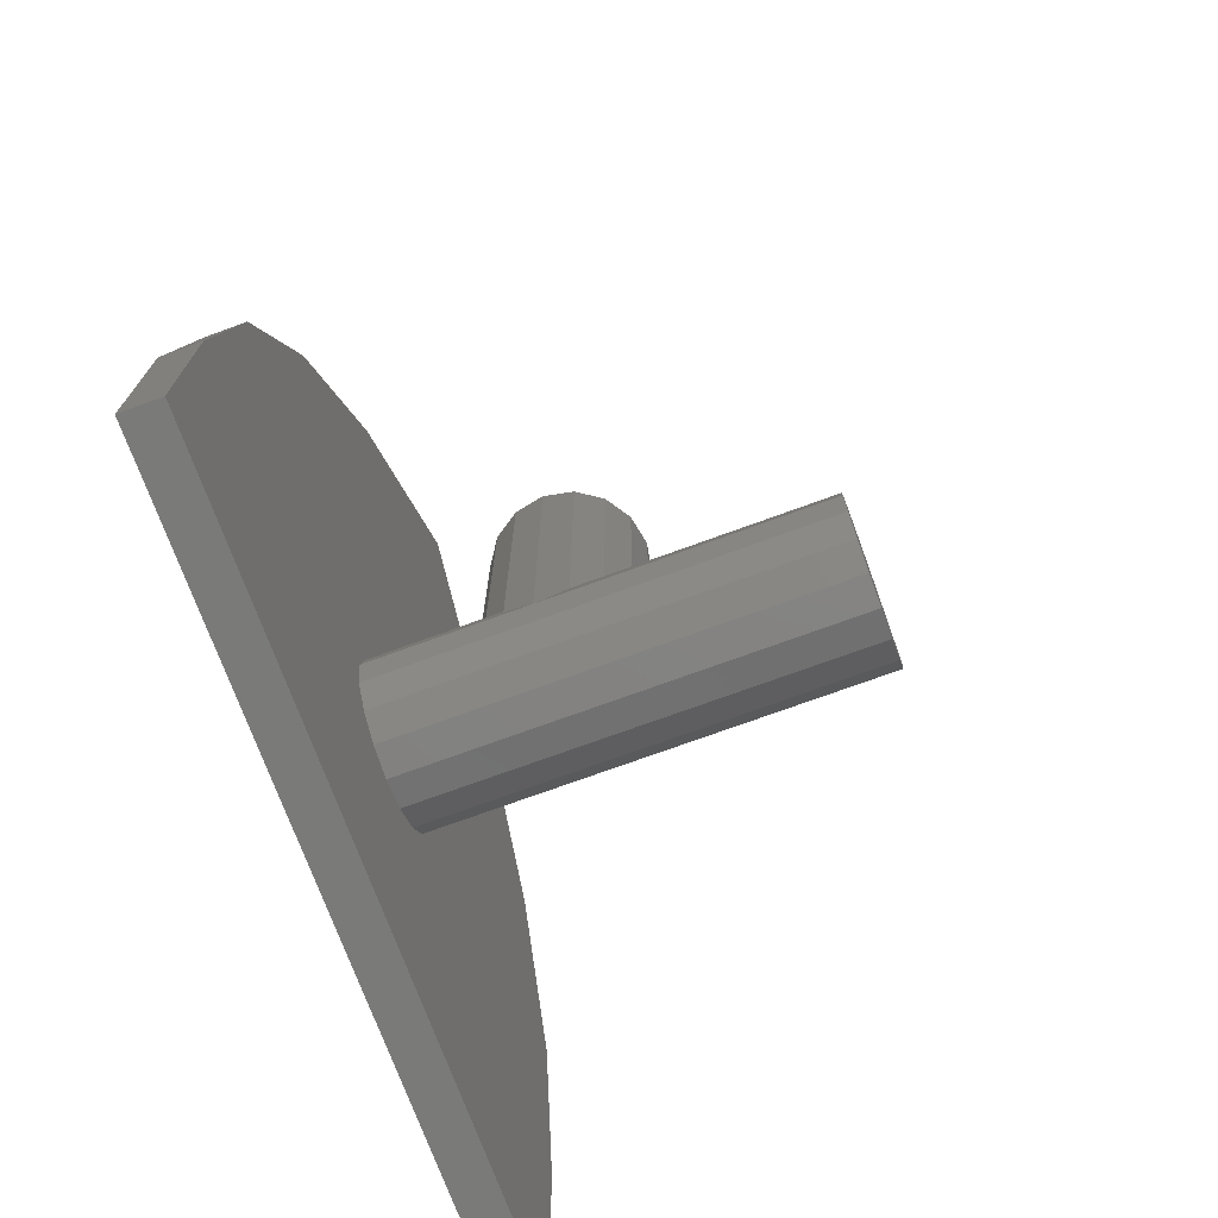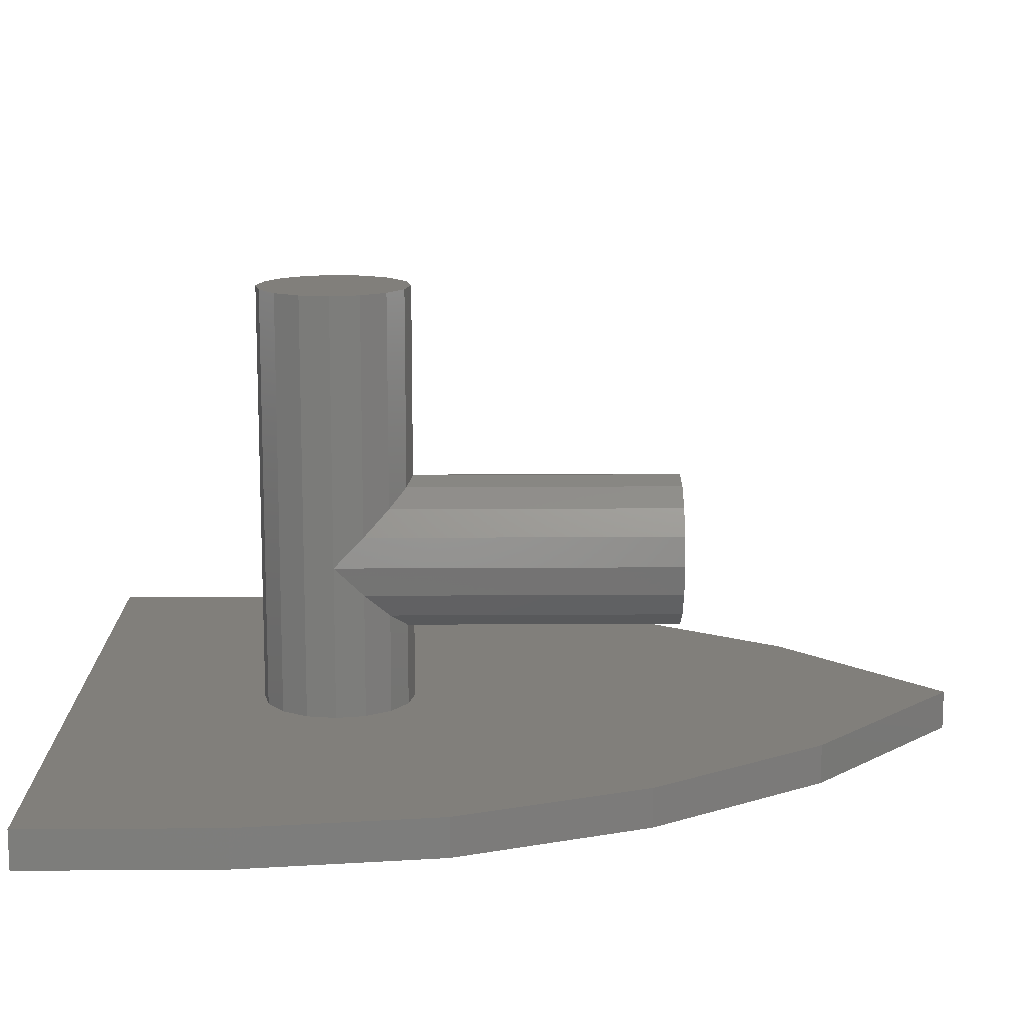
<metadata>
{"format":"stl","ext":"stl","renderer":"f3d","projection":"perspective","resolution":1024,"background":"white","views":[{"elev":-72.8,"azim":-69.9,"up":"+Y"},{"elev":13.2,"azim":89.1,"up":"+Z"}]}
</metadata>
<code>
# stl→obj: 382 verts, 715 faces
v 0 1.295 -0.32
v -0.3504 0.9828 -0.32
v 0.3504 0.9828 -0.32
v 0.3504 0.9828 -0.4
v 0 1.295 -0.4
v 0.5972 0.6272 -0.32
v 0.5972 0.6272 -0.4
v 0.7488 0.2412 -0.32
v 0.7488 0.2412 -0.4
v 0.8 -0.16 -0.32
v 0.8 -0.16 -0.4
v 0.8 -0.56 -0.32
v 0.8 -0.56 -0.4
v -0.3504 0.9828 -0.4
v -0.5972 0.6272 -0.4
v -0.5972 0.6272 -0.32
v -0.7488 0.2412 -0.4
v -0.7488 0.2412 -0.32
v -0.8 -0.16 -0.4
v -0.8 -0.16 -0.32
v -0.8 -0.56 -0.4
v -0.8 -0.56 -0.32
v 0.16 0 -0.32
v 0.16 0 0.56
v 0.1478 -0.06123 0.56
v 0.1478 -0.06123 -0.32
v 0.1131 -0.1131 0.56
v 0.1131 -0.1131 -0.32
v 0.06123 -0.1478 0.56
v 0.06123 -0.1478 -0.32
v 0 -0.16 0.56
v 0 -0.16 -0.32
v -0.06123 -0.1478 0.56
v -0.06123 -0.1478 -0.32
v -0.1131 -0.1131 0.56
v -0.1131 -0.1131 -0.32
v -0.1478 -0.06123 0.56
v -0.1478 -0.06123 -0.32
v -0.16 -0 0.56
v -0.16 -0 -0.32
v -0.1478 0.06123 0.56
v -0.1478 0.06123 -0.32
v -0.1131 0.1131 0.56
v -0.1131 0.1131 -0.32
v -0.06123 0.1478 0.56
v -0.06123 0.1478 -0.32
v -0 0.16 0.56
v -0 0.16 -0.32
v 0.06123 0.1478 0.56
v 0.06123 0.1478 -0.32
v 0.1131 0.1131 0.56
v 0.1131 0.1131 -0.32
v 0.1478 0.06123 0.56
v 0.1478 0.06123 -0.32
v -0.16 0 0.56
v 0 0 0.56
v -0 -0.16 0.56
v 0.16 -0 0.56
v 0 0.16 0.56
v 0.16 0.72 0
v 0.1478 0.72 -0.06123
v 0 0.72 0
v 0.1131 0.72 -0.1131
v 0.06123 0.72 -0.1478
v 0 0.72 -0.16
v -0.06123 0.72 -0.1478
v -0.1131 0.72 -0.1131
v -0.1478 0.72 -0.06123
v -0.16 0.72 -0
v -0.1478 0.72 0.06123
v -0.1131 0.72 0.1131
v -0.06123 0.72 0.1478
v -0 0.72 0.16
v 0.06123 0.72 0.1478
v 0.1131 0.72 0.1131
v 0.1478 0.72 0.06123
v 0.16 0 0
v 0.1478 0 0.06123
v 0.1131 0 0.1131
v 0.06123 0 0.1478
v -0 0 0.16
v -0.06123 0 0.1478
v -0.1131 0 0.1131
v -0.1478 0 0.06123
v -0.16 0 -0
v -0.1478 0 -0.06123
v -0.1131 0 -0.1131
v -0.06123 0 -0.1478
v 0 0 -0.16
v 0.06123 0 -0.1478
v 0.1131 0 -0.1131
v 0.1478 0 -0.06123
v -0.072 -0.444 -0.4
v -0.104 -0.412 -0.4
v -0.052 -0.384 -0.4
v -0.22 -0.368 -0.4
v -0.164 -0.292 -0.4
v -0.148 -0.324 -0.4
v -0.104 -0.32 -0.4
v -0.272 -0.372 -0.4
v -0.248 -0.32 -0.4
v -0.6101 -0.468 -0.4
v 0 -0.468 -0.4
v -0.617 -0.4336 -0.4
v -0.344 -0.324 -0.4
v -0.32 -0.152 -0.4
v -0.256 -0.184 -0.4
v -0.6324 -0.4084 -0.4
v -0.412 -0.08 -0.4
v -0.6656 -0.385 -0.4
v -0.464 -0.004 -0.4
v -0.692 -0.384 -0.4
v -0.692 -0.056 -0.4
v -0.652 0.196 -0.4
v -0.476 0.052 -0.4
v -0.476 0.16 -0.4
v -0.44 0.04 -0.4
v -0.572 0.464 -0.4
v -0.468 0.304 -0.4
v -0.44 0.724 -0.4
v -0.412 0.492 -0.4
v -0.368 0.564 -0.4
v -0.4 0.456 -0.4
v -0.296 0.932 -0.4
v -0.316 0.628 -0.4
v -0.252 0.692 -0.4
v -0.256 0.66 -0.4
v -0.044 1.108 -0.4
v -0.136 0.772 -0.4
v 0 0.892 -0.4
v 0 1.1 -0.4
v -0.092 1.14 -0.4
v -0.072 1.144 -0.4
v -0.716 -0.404 -0.4
v -0.712 -0.052 -0.4
v -0.6725 -0.4056 -0.4
v -0.6492 -0.4212 -0.4
v -0.6336 -0.4445 -0.4
v -0.6321 -0.492 -0.4
v 0 -0.492 -0.4
v -0.676 0.2 -0.4
v -0.592 0.476 -0.4
v -0.46 0.736 -0.4
v -0.312 0.948 -0.4
v -0.088 1.168 -0.4
v -0.064 1.168 -0.4
v -0.028 1.128 -0.4
v 0 1.128 -0.4
v 0 0.86 -0.4
v -0.124 0.756 -0.4
v -0.22 0.688 -0.4
v -0.244 0.528 -0.4
v -0.276 0.624 -0.4
v -0.308 0.604 -0.4
v -0.356 0.52 -0.4
v -0.368 0.456 -0.4
v -0.36 0.356 -0.4
v -0.408 0.408 -0.4
v -0.44 0.308 -0.4
v -0.444 0.152 -0.4
v -0.412 0.04 -0.4
v -0.38 0.004 -0.4
v -0.436 0.008 -0.4
v -0.388 -0.068 -0.4
v -0.308 -0.128 -0.4
v -0.244 -0.16 -0.4
v -0.076 -0.316 -0.4
v -0.044 -0.324 -0.4
v -0.044 -0.356 -0.4
v -0.076 -0.364 -0.4
v -0.028 -0.316 -0.4
v -0.028 -0.364 -0.4
v -0.084 -0.144 -0.4
v 0 -0.152 -0.4
v -0.024 -0.264 -0.4
v -0.108 -0.252 -0.4
v -0.2 -0.14 -0.4
v -0.196 -0.104 -0.4
v -0.212 -0.136 -0.4
v -0.112 -0.268 -0.4
v -0.132 -0.26 -0.4
v -0.128 -0.244 -0.4
v -0.132 -0.3 -0.4
v -0.152 -0.26 -0.4
v -0.148 -0.248 -0.4
v -0.092 -0.268 -0.4
v -0.096 -0.28 -0.4
v -0.204 -0.16 -0.4
v -0.212 -0.204 -0.4
v -0.216 -0.156 -0.4
v -0.232 -0.244 -0.4
v -0.248 -0.224 -0.4
v -0.312 -0.32 -0.4
v -0.252 -0.292 -0.4
v -0.284 -0.312 -0.4
v -0.284 -0.336 -0.4
v -0.208 -0.272 -0.4
v -0.216 -0.324 -0.4
v -0.224 -0.304 -0.4
v -0.188 -0.272 -0.4
v -0.016 -0.296 -0.4
v -0.144 -0.092 -0.4
v -0.3 0.192 -0.4
v -0.168 0.136 -0.4
v -0.1 -0.108 -0.4
v -0.236 0.24 -0.4
v -0.148 0.196 -0.4
v -0.172 0.324 -0.4
v -0.068 0.244 -0.4
v -0.156 0.38 -0.4
v -0.076 0.448 -0.4
v -0.064 0.436 -0.4
v -0.064 0.3 -0.4
v -0.152 0.524 -0.4
v -0.1 0.552 -0.4
v -0.02 0.516 -0.4
v -0.144 0.14 -0.4
v 0 -0.02 -0.4
v -0.032 0.208 -0.4
v 0 0.472 -0.4
v -0.088 0.576 -0.4
v -0.08 0.624 -0.4
v -0.036 0.664 -0.4
v -0.04 0.556 -0.4
v 0 0.672 -0.4
v 0 0.532 -0.4
v -0.016 -0.392 -0.4
v -0.024 -0.424 -0.4
v 0 -0.444 -0.4
v -0.7156 -0.4876 -0.4
v -0.7236 -0.468 -0.4
v -0.7156 -0.4484 -0.4
v -0.696 -0.468 -0.4
v -0.696 -0.4404 -0.4
v -0.6764 -0.4484 -0.4
v -0.6684 -0.468 -0.4
v -0.6764 -0.4876 -0.4
v -0.696 -0.4956 -0.4
v 0 -0.56 -0.4
v -0.01956 1.216 -0.4
v 0 1.196 -0.4
v -0.01956 1.176 -0.4
v -0.02764 1.196 -0.4
v 0 1.168 -0.4
v 0 1.224 -0.4
v 0.052 -0.384 -0.4
v 0.104 -0.412 -0.4
v 0.072 -0.444 -0.4
v 0.148 -0.324 -0.4
v 0.164 -0.292 -0.4
v 0.22 -0.368 -0.4
v 0.104 -0.32 -0.4
v 0.248 -0.32 -0.4
v 0.272 -0.372 -0.4
v 0.6101 -0.468 -0.4
v 0.617 -0.4336 -0.4
v 0.344 -0.324 -0.4
v 0.256 -0.184 -0.4
v 0.32 -0.152 -0.4
v 0.6324 -0.4084 -0.4
v 0.412 -0.08 -0.4
v 0.6656 -0.385 -0.4
v 0.464 -0.004 -0.4
v 0.692 -0.384 -0.4
v 0.692 -0.056 -0.4
v 0.652 0.196 -0.4
v 0.476 0.052 -0.4
v 0.44 0.04 -0.4
v 0.476 0.16 -0.4
v 0.572 0.464 -0.4
v 0.468 0.304 -0.4
v 0.44 0.724 -0.4
v 0.412 0.492 -0.4
v 0.4 0.456 -0.4
v 0.368 0.564 -0.4
v 0.316 0.628 -0.4
v 0.296 0.932 -0.4
v 0.252 0.692 -0.4
v 0.256 0.66 -0.4
v 0.044 1.108 -0.4
v 0.136 0.772 -0.4
v 0.072 1.144 -0.4
v 0.092 1.14 -0.4
v 0.712 -0.052 -0.4
v 0.716 -0.404 -0.4
v 0.6725 -0.4056 -0.4
v 0.6492 -0.4212 -0.4
v 0.6336 -0.4445 -0.4
v 0.6321 -0.492 -0.4
v 0.676 0.2 -0.4
v 0.592 0.476 -0.4
v 0.46 0.736 -0.4
v 0.312 0.948 -0.4
v 0.088 1.168 -0.4
v 0.064 1.168 -0.4
v 0.028 1.128 -0.4
v 0.124 0.756 -0.4
v 0.22 0.688 -0.4
v 0.244 0.528 -0.4
v 0.276 0.624 -0.4
v 0.308 0.604 -0.4
v 0.356 0.52 -0.4
v 0.368 0.456 -0.4
v 0.408 0.408 -0.4
v 0.36 0.356 -0.4
v 0.44 0.308 -0.4
v 0.444 0.152 -0.4
v 0.412 0.04 -0.4
v 0.436 0.008 -0.4
v 0.38 0.004 -0.4
v 0.388 -0.068 -0.4
v 0.308 -0.128 -0.4
v 0.244 -0.16 -0.4
v 0.044 -0.356 -0.4
v 0.044 -0.324 -0.4
v 0.076 -0.316 -0.4
v 0.076 -0.364 -0.4
v 0.028 -0.316 -0.4
v 0.028 -0.364 -0.4
v 0.024 -0.264 -0.4
v 0.084 -0.144 -0.4
v 0.108 -0.252 -0.4
v 0.2 -0.14 -0.4
v 0.196 -0.104 -0.4
v 0.212 -0.136 -0.4
v 0.132 -0.26 -0.4
v 0.112 -0.268 -0.4
v 0.128 -0.244 -0.4
v 0.152 -0.26 -0.4
v 0.132 -0.3 -0.4
v 0.148 -0.248 -0.4
v 0.096 -0.28 -0.4
v 0.092 -0.268 -0.4
v 0.204 -0.16 -0.4
v 0.216 -0.156 -0.4
v 0.212 -0.204 -0.4
v 0.232 -0.244 -0.4
v 0.248 -0.224 -0.4
v 0.252 -0.292 -0.4
v 0.312 -0.32 -0.4
v 0.284 -0.312 -0.4
v 0.284 -0.336 -0.4
v 0.216 -0.324 -0.4
v 0.208 -0.272 -0.4
v 0.224 -0.304 -0.4
v 0.188 -0.272 -0.4
v 0.016 -0.296 -0.4
v 0.168 0.136 -0.4
v 0.3 0.192 -0.4
v 0.144 -0.092 -0.4
v 0.1 -0.108 -0.4
v 0.148 0.196 -0.4
v 0.236 0.24 -0.4
v 0.068 0.244 -0.4
v 0.172 0.324 -0.4
v 0.064 0.436 -0.4
v 0.076 0.448 -0.4
v 0.156 0.38 -0.4
v 0.064 0.3 -0.4
v 0.1 0.552 -0.4
v 0.152 0.524 -0.4
v 0.02 0.516 -0.4
v 0.144 0.14 -0.4
v 0.032 0.208 -0.4
v 0.036 0.664 -0.4
v 0.08 0.624 -0.4
v 0.088 0.576 -0.4
v 0.04 0.556 -0.4
v 0.016 -0.392 -0.4
v 0.024 -0.424 -0.4
v 0.7156 -0.4484 -0.4
v 0.7236 -0.468 -0.4
v 0.7156 -0.4876 -0.4
v 0.696 -0.468 -0.4
v 0.6764 -0.4484 -0.4
v 0.696 -0.4404 -0.4
v 0.6764 -0.4876 -0.4
v 0.6684 -0.468 -0.4
v 0.696 -0.4956 -0.4
v 0.01956 1.176 -0.4
v 0.01956 1.216 -0.4
v 0.02764 1.196 -0.4
f 1 2 3
f 1 3 4
f 1 4 5
f 3 6 7
f 3 7 4
f 6 8 9
f 6 9 7
f 8 10 11
f 8 11 9
f 10 12 13
f 10 13 11
f 5 14 2
f 5 2 1
f 14 15 16
f 14 16 2
f 15 17 18
f 15 18 16
f 17 19 20
f 17 20 18
f 19 21 22
f 19 22 20
f 2 16 6
f 2 6 3
f 16 18 8
f 16 8 6
f 18 20 10
f 18 10 8
f 20 22 12
f 20 12 10
f 23 24 25
f 23 25 26
f 26 25 27
f 26 27 28
f 28 27 29
f 28 29 30
f 30 29 31
f 30 31 32
f 32 31 33
f 32 33 34
f 34 33 35
f 34 35 36
f 36 35 37
f 36 37 38
f 38 37 39
f 38 39 40
f 40 39 41
f 40 41 42
f 42 41 43
f 42 43 44
f 44 43 45
f 44 45 46
f 46 45 47
f 46 47 48
f 48 47 49
f 48 49 50
f 50 49 51
f 50 51 52
f 52 51 53
f 52 53 54
f 54 53 24
f 54 24 23
f 55 37 56
f 37 35 56
f 35 33 56
f 33 57 56
f 57 29 56
f 29 27 56
f 27 25 56
f 25 58 56
f 58 53 56
f 53 51 56
f 51 49 56
f 49 59 56
f 59 45 56
f 45 43 56
f 43 41 56
f 41 55 56
f 60 61 62
f 61 63 62
f 63 64 62
f 64 65 62
f 65 66 62
f 66 67 62
f 67 68 62
f 68 69 62
f 69 70 62
f 70 71 62
f 71 72 62
f 72 73 62
f 73 74 62
f 74 75 62
f 75 76 62
f 76 60 62
f 77 60 76
f 77 76 78
f 78 76 75
f 78 75 79
f 79 75 74
f 79 74 80
f 80 74 73
f 80 73 81
f 81 73 72
f 81 72 82
f 82 72 71
f 82 71 83
f 83 71 70
f 83 70 84
f 84 70 69
f 84 69 85
f 85 69 68
f 85 68 86
f 86 68 67
f 86 67 87
f 87 67 66
f 87 66 88
f 88 66 65
f 88 65 89
f 89 65 64
f 89 64 90
f 90 64 63
f 90 63 91
f 91 63 61
f 91 61 92
f 92 61 60
f 92 60 77
f 22 21 13
f 22 13 12
f 93 94 95
f 96 97 98
f 96 98 99
f 99 94 96
f 100 101 96
f 96 94 93
f 93 100 96
f 102 100 93
f 103 102 93
f 100 102 104
f 104 105 100
f 104 106 107
f 107 105 104
f 106 104 108
f 108 109 106
f 109 108 110
f 110 111 109
f 111 110 112
f 112 113 111
f 111 113 114
f 114 115 111
f 114 116 117
f 117 115 114
f 116 114 118
f 118 119 116
f 119 118 120
f 120 121 119
f 120 122 123
f 123 121 120
f 120 124 125
f 125 122 120
f 125 124 126
f 126 127 125
f 126 124 128
f 128 129 126
f 130 129 128
f 128 131 130
f 124 132 133
f 133 128 124
f 112 134 135
f 135 113 112
f 110 136 134
f 134 112 110
f 108 137 136
f 136 110 108
f 104 138 137
f 137 108 104
f 102 139 138
f 138 104 102
f 102 103 140
f 140 139 102
f 113 135 141
f 141 114 113
f 141 142 118
f 118 114 141
f 118 142 143
f 143 120 118
f 120 143 144
f 144 124 120
f 145 132 124
f 124 144 145
f 132 145 146
f 146 133 132
f 146 147 128
f 128 133 146
f 131 128 147
f 147 148 131
f 149 150 129
f 129 130 149
f 129 150 151
f 151 126 129
f 151 152 127
f 127 126 151
f 152 153 127
f 127 153 154
f 154 125 127
f 154 155 122
f 122 125 154
f 122 155 156
f 156 123 122
f 156 157 158
f 158 123 156
f 123 158 119
f 119 121 123
f 119 158 159
f 159 160 116
f 116 119 159
f 160 161 117
f 117 116 160
f 161 162 163
f 163 117 161
f 117 163 111
f 111 115 117
f 111 163 164
f 164 109 111
f 164 165 106
f 106 109 164
f 106 165 166
f 166 107 106
f 167 168 169
f 169 170 167
f 169 168 171
f 171 172 169
f 173 174 175
f 175 176 173
f 173 176 177
f 177 178 173
f 177 179 178
f 176 180 181
f 181 182 176
f 180 183 184
f 184 181 180
f 181 184 185
f 186 187 183
f 183 180 186
f 176 182 188
f 188 177 176
f 182 189 190
f 190 188 182
f 190 189 191
f 191 192 190
f 193 191 194
f 194 195 193
f 196 193 195
f 191 197 198
f 198 199 191
f 198 197 200
f 199 194 191
f 193 192 191
f 201 175 174
f 202 203 204
f 204 205 202
f 203 206 207
f 207 204 203
f 208 209 207
f 207 206 208
f 210 211 212
f 212 208 210
f 212 213 209
f 209 208 212
f 214 215 211
f 211 210 214
f 211 215 216
f 205 204 217
f 217 218 205
f 218 217 219
f 219 213 212
f 212 220 219
f 221 222 223
f 223 224 221
f 223 225 226
f 226 224 223
f 219 209 213
f 219 217 207
f 207 209 219
f 204 207 217
f 174 173 205
f 205 218 174
f 173 178 202
f 202 205 173
f 178 162 203
f 203 202 178
f 162 161 160
f 160 203 162
f 160 159 157
f 157 203 160
f 159 158 157
f 203 157 208
f 208 206 203
f 157 156 210
f 210 208 157
f 156 155 152
f 152 210 156
f 210 152 151
f 151 214 210
f 214 151 221
f 221 215 214
f 221 224 216
f 216 215 221
f 216 224 226
f 226 220 212
f 212 216 226
f 212 211 216
f 154 153 152
f 152 155 154
f 150 222 221
f 221 151 150
f 222 150 149
f 149 223 222
f 223 149 225
f 163 162 165
f 165 164 163
f 162 178 179
f 179 165 162
f 165 179 190
f 190 166 165
f 190 179 177
f 177 188 190
f 192 107 166
f 166 190 192
f 107 192 193
f 193 105 107
f 105 193 196
f 196 100 105
f 194 199 96
f 96 101 194
f 96 199 198
f 194 101 196
f 196 195 194
f 100 196 101
f 97 183 99
f 99 98 97
f 198 200 97
f 97 96 198
f 200 184 183
f 183 97 200
f 184 200 197
f 197 189 184
f 197 191 189
f 184 189 185
f 185 189 182
f 181 185 182
f 187 167 99
f 99 183 187
f 99 167 170
f 170 94 99
f 94 170 169
f 169 95 94
f 169 172 227
f 227 95 169
f 95 227 228
f 228 93 95
f 180 176 175
f 175 186 180
f 201 171 168
f 168 186 201
f 186 168 167
f 167 187 186
f 228 229 103
f 103 93 228
f 19 17 141
f 141 135 19
f 141 17 15
f 15 142 141
f 142 15 14
f 14 143 142
f 143 14 144
f 144 14 5
f 5 145 144
f 230 231 232
f 232 233 230
f 232 234 235
f 235 233 232
f 235 236 237
f 237 233 235
f 237 238 230
f 230 233 237
f 135 134 21
f 21 19 135
f 134 232 231
f 231 21 134
f 21 230 238
f 21 231 230
f 234 134 136
f 136 235 234
f 232 134 234
f 136 137 138
f 138 235 136
f 235 138 139
f 139 236 235
f 139 237 236
f 239 21 238
f 238 139 239
f 238 237 139
f 240 241 242
f 242 243 240
f 244 242 241
f 241 240 245
f 5 240 243
f 243 145 5
f 145 243 242
f 242 146 145
f 146 242 148
f 148 147 146
f 148 242 244
f 240 5 245
f 218 219 220
f 201 186 175
f 239 139 140
f 174 229 227
f 227 201 174
f 229 228 227
f 172 171 201
f 201 227 172
f 246 247 248
f 249 250 251
f 252 249 251
f 251 247 252
f 251 253 254
f 248 247 251
f 251 254 248
f 248 254 255
f 248 255 103
f 256 255 254
f 254 257 256
f 258 259 256
f 256 257 258
f 260 256 259
f 259 261 260
f 262 260 261
f 261 263 262
f 264 262 263
f 263 265 264
f 266 265 263
f 263 267 266
f 268 269 266
f 266 267 268
f 270 266 269
f 269 271 270
f 272 270 271
f 271 273 272
f 274 275 272
f 272 273 274
f 276 277 272
f 272 275 276
f 278 277 276
f 276 279 278
f 280 277 278
f 278 281 280
f 280 281 130
f 130 131 280
f 282 283 277
f 277 280 282
f 284 285 264
f 264 265 284
f 285 286 262
f 262 264 285
f 286 287 260
f 260 262 286
f 287 288 256
f 256 260 287
f 288 289 255
f 255 256 288
f 140 103 255
f 255 289 140
f 290 284 265
f 265 266 290
f 270 291 290
f 290 266 270
f 292 291 270
f 270 272 292
f 293 292 272
f 272 277 293
f 277 283 294
f 294 293 277
f 295 294 283
f 283 282 295
f 280 296 295
f 295 282 280
f 296 280 131
f 131 148 296
f 281 297 149
f 149 130 281
f 298 297 281
f 281 278 298
f 279 299 298
f 298 278 279
f 279 300 299
f 301 300 279
f 279 276 301
f 275 302 301
f 301 276 275
f 303 302 275
f 275 274 303
f 304 305 303
f 303 274 304
f 271 304 274
f 274 273 271
f 306 304 271
f 269 307 306
f 306 271 269
f 268 308 307
f 307 269 268
f 309 310 308
f 308 268 309
f 263 309 268
f 268 267 263
f 311 309 263
f 263 261 311
f 259 312 311
f 311 261 259
f 313 312 259
f 259 258 313
f 314 315 316
f 316 317 314
f 318 315 314
f 314 319 318
f 320 174 321
f 321 322 320
f 323 322 321
f 321 324 323
f 324 325 323
f 326 327 322
f 322 328 326
f 329 330 327
f 327 326 329
f 331 329 326
f 330 332 333
f 333 327 330
f 334 328 322
f 322 323 334
f 335 336 328
f 328 334 335
f 337 336 335
f 335 338 337
f 339 337 340
f 340 341 339
f 341 340 342
f 343 344 337
f 337 345 343
f 346 344 343
f 337 339 345
f 337 338 340
f 174 320 347
f 348 349 350
f 350 351 348
f 352 353 349
f 349 348 352
f 352 354 355
f 355 353 352
f 356 357 358
f 358 355 356
f 354 359 356
f 356 355 354
f 357 360 361
f 361 358 357
f 362 360 357
f 363 348 351
f 351 218 363
f 364 363 218
f 356 359 364
f 364 220 356
f 365 366 367
f 367 368 365
f 226 225 365
f 365 368 226
f 359 354 364
f 352 363 364
f 364 354 352
f 363 352 348
f 351 321 174
f 174 218 351
f 350 324 321
f 321 351 350
f 349 310 324
f 324 350 349
f 307 308 310
f 310 349 307
f 305 306 307
f 307 349 305
f 305 304 306
f 355 305 349
f 349 353 355
f 358 303 305
f 305 355 358
f 299 302 303
f 303 358 299
f 298 299 358
f 358 361 298
f 367 298 361
f 361 360 367
f 362 368 367
f 367 360 362
f 226 368 362
f 356 220 226
f 226 362 356
f 362 357 356
f 299 300 301
f 301 302 299
f 367 366 297
f 297 298 367
f 149 297 366
f 366 365 149
f 225 149 365
f 312 310 309
f 309 311 312
f 325 324 310
f 310 312 325
f 335 325 312
f 312 313 335
f 323 325 335
f 335 334 323
f 313 258 338
f 338 335 313
f 340 338 258
f 258 257 340
f 342 340 257
f 257 254 342
f 251 345 339
f 339 253 251
f 343 345 251
f 342 253 339
f 339 341 342
f 253 342 254
f 252 330 250
f 250 249 252
f 250 346 343
f 343 251 250
f 330 329 346
f 346 250 330
f 344 346 329
f 329 336 344
f 336 337 344
f 331 336 329
f 328 336 331
f 328 331 326
f 252 316 332
f 332 330 252
f 317 316 252
f 252 247 317
f 314 317 247
f 247 246 314
f 369 319 314
f 314 246 369
f 370 369 246
f 246 248 370
f 320 322 327
f 327 333 320
f 315 318 347
f 347 333 315
f 316 315 333
f 333 332 316
f 103 229 370
f 370 248 103
f 290 9 11
f 11 284 290
f 7 9 290
f 290 291 7
f 4 7 291
f 291 292 4
f 293 4 292
f 5 4 293
f 293 294 5
f 371 372 373
f 373 374 371
f 375 376 371
f 371 374 375
f 377 378 375
f 375 374 377
f 373 379 377
f 377 374 373
f 13 285 284
f 284 11 13
f 372 371 285
f 285 13 372
f 379 373 13
f 373 372 13
f 286 285 376
f 376 375 286
f 376 285 371
f 288 287 286
f 286 375 288
f 289 288 375
f 375 378 289
f 378 377 289
f 379 13 239
f 239 289 379
f 289 377 379
f 380 241 381
f 381 382 380
f 241 380 244
f 245 381 241
f 382 381 5
f 5 294 382
f 380 382 294
f 294 295 380
f 148 380 295
f 295 296 148
f 244 380 148
f 245 5 381
f 220 364 218
f 320 333 347
f 140 289 239
f 369 229 174
f 174 347 369
f 369 370 229
f 347 318 319
f 319 369 347

</code>
